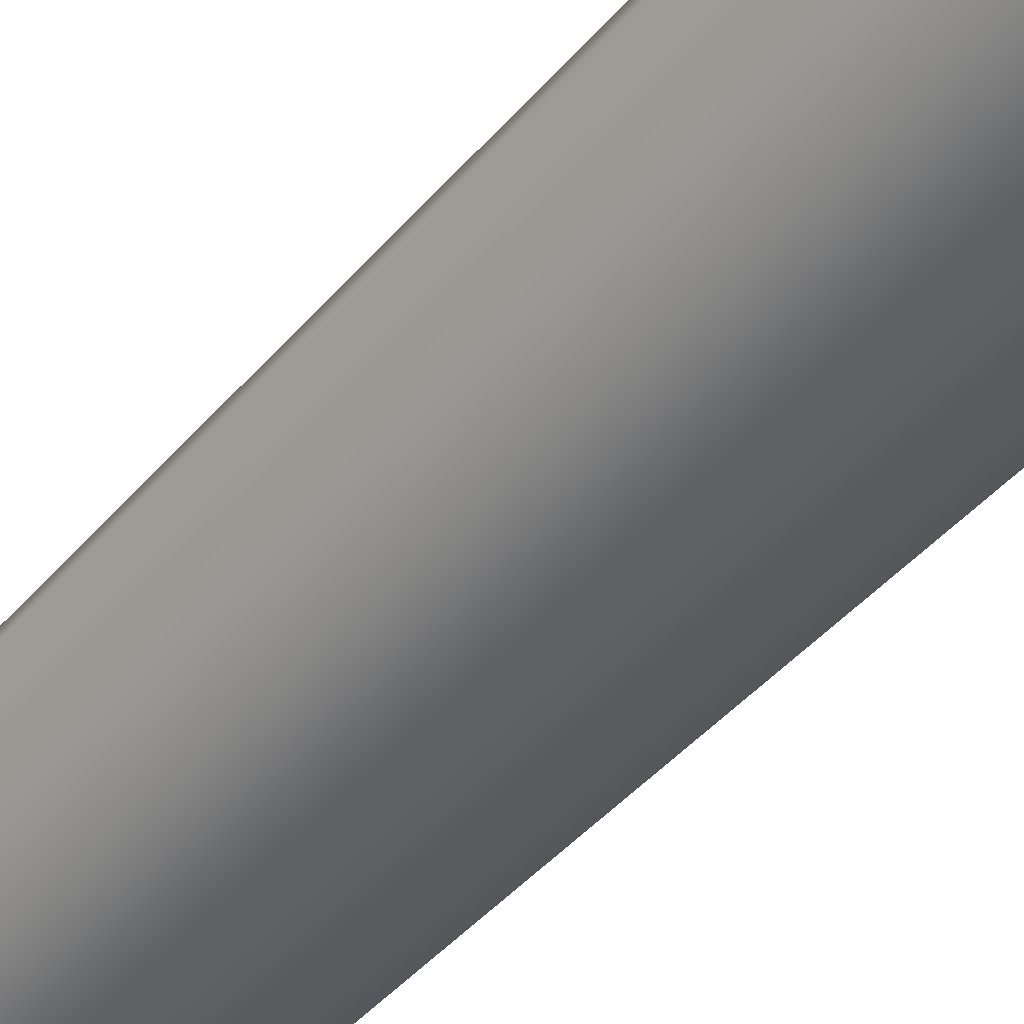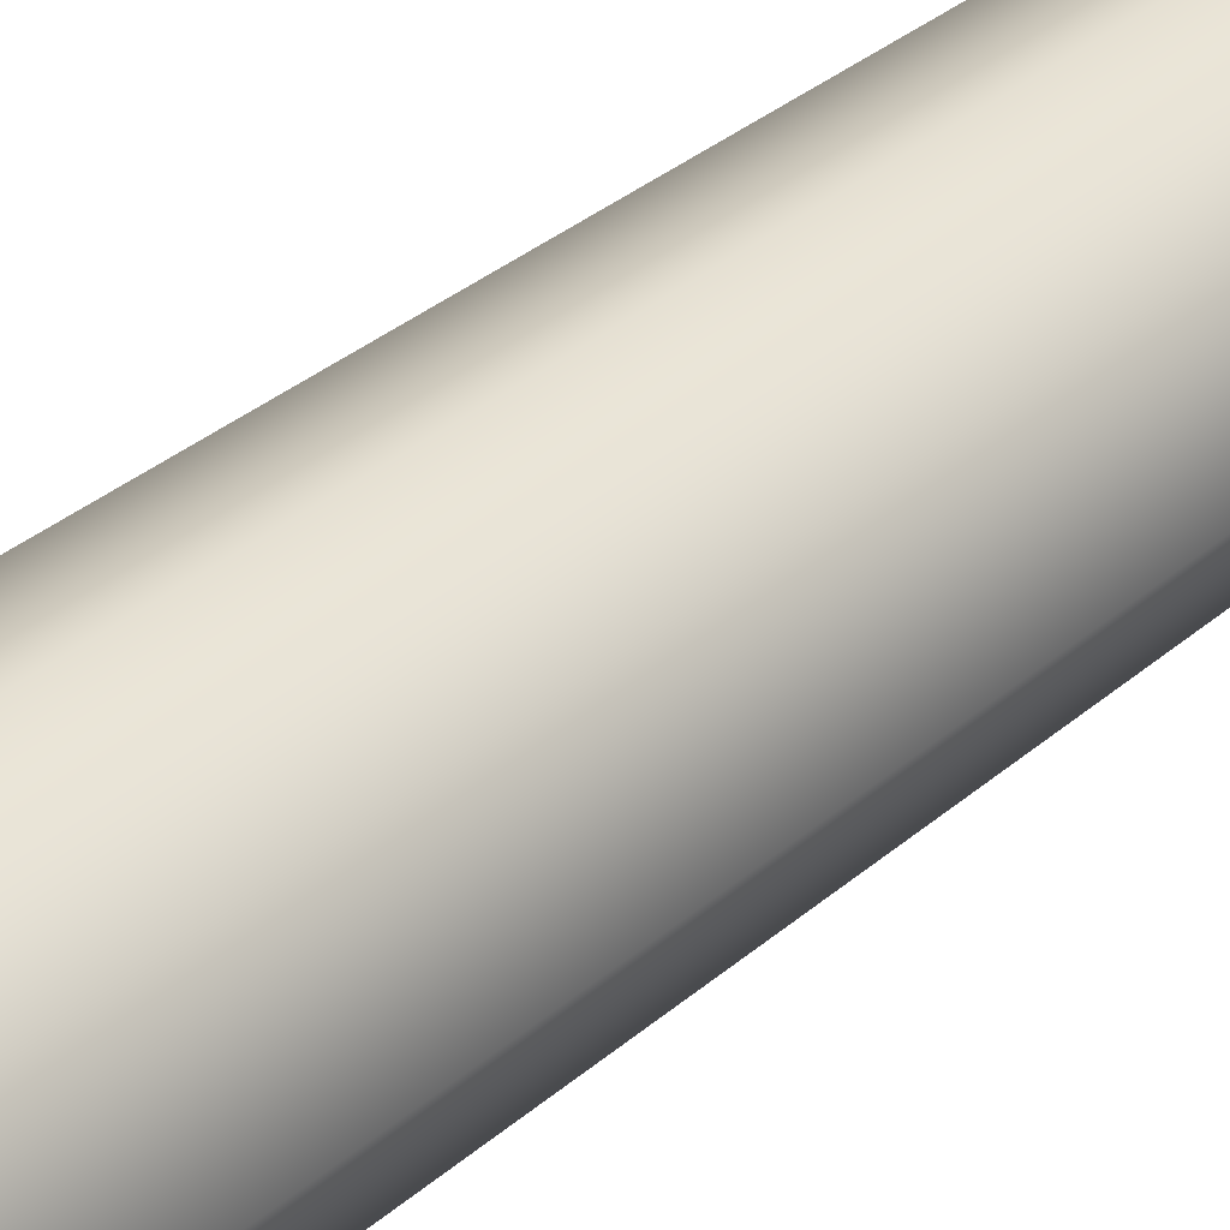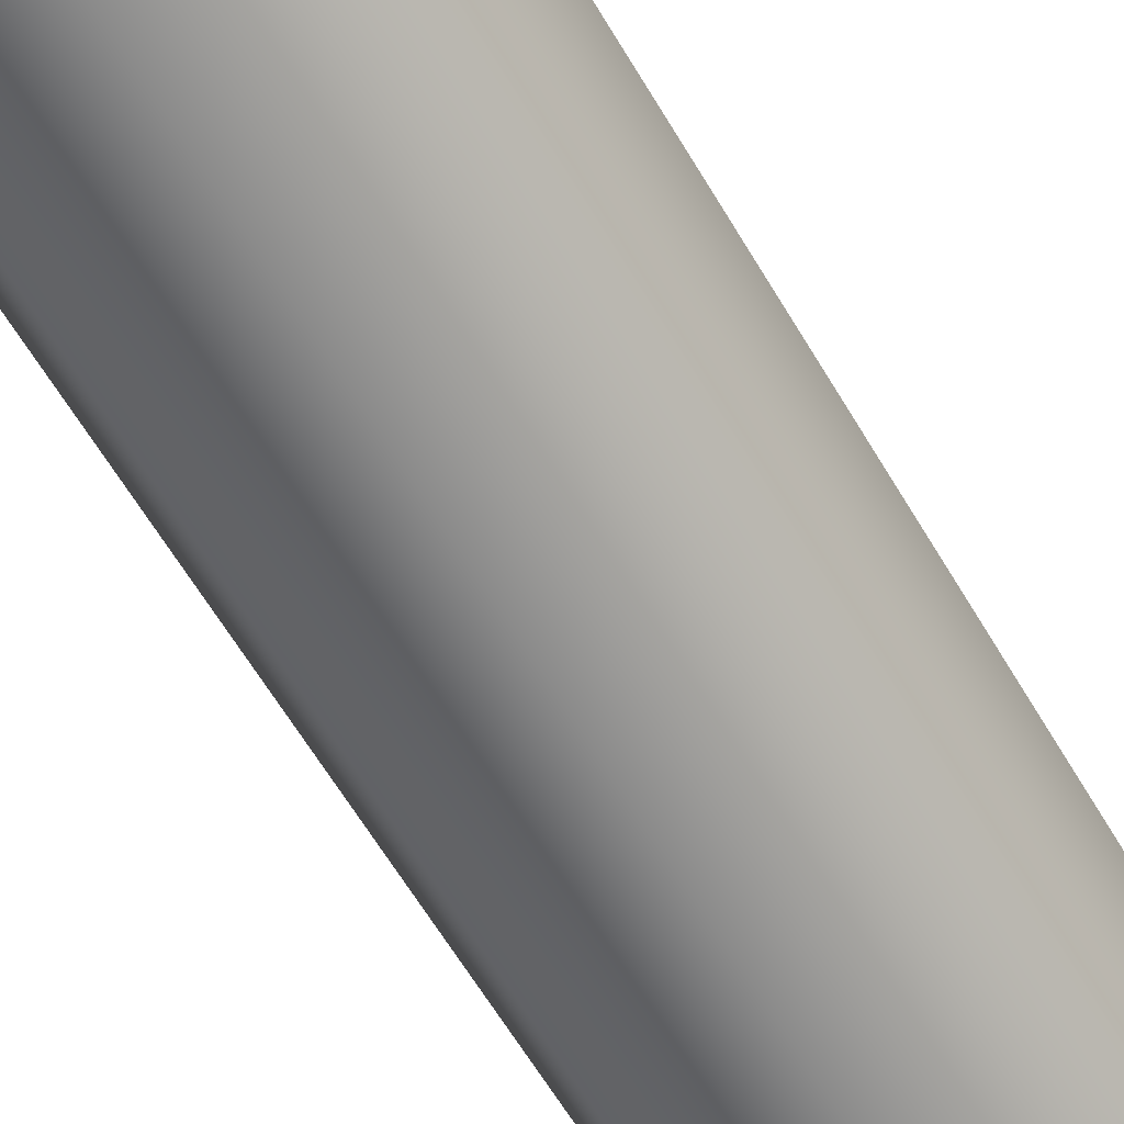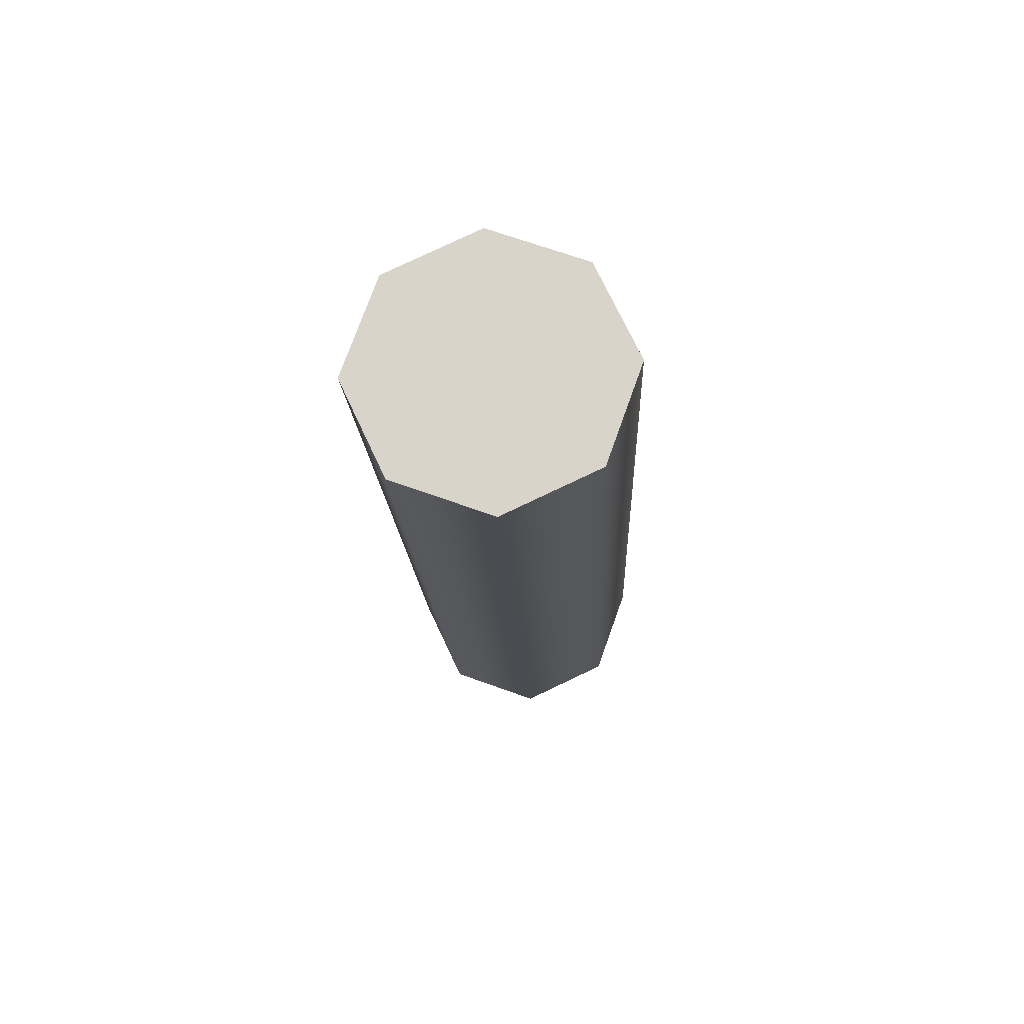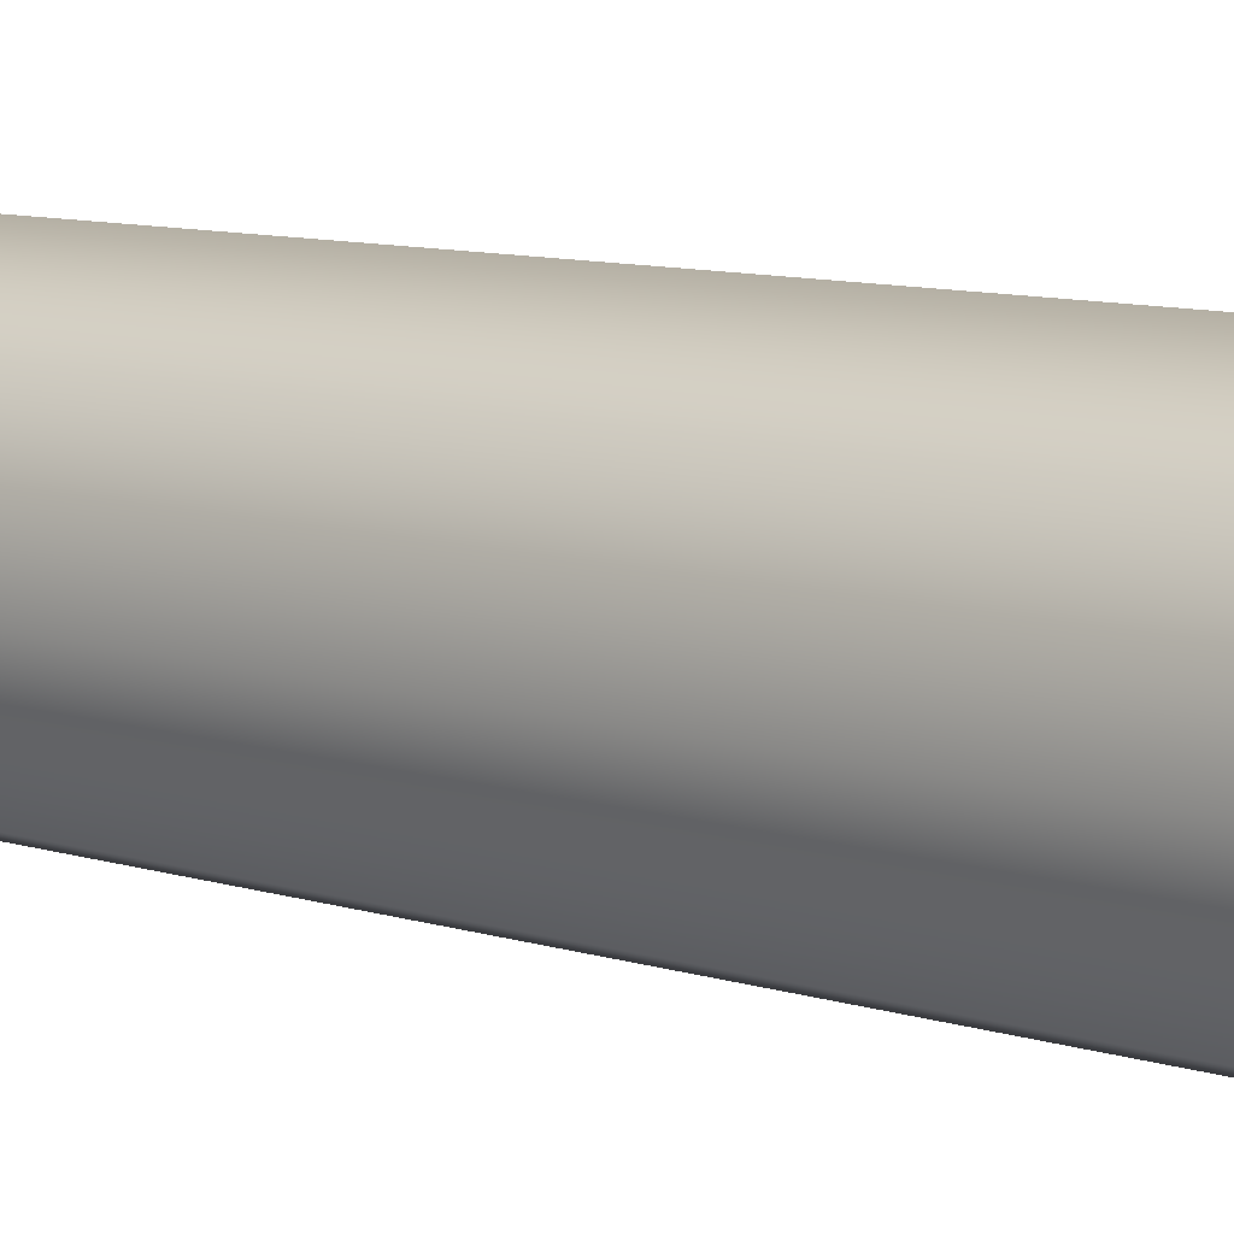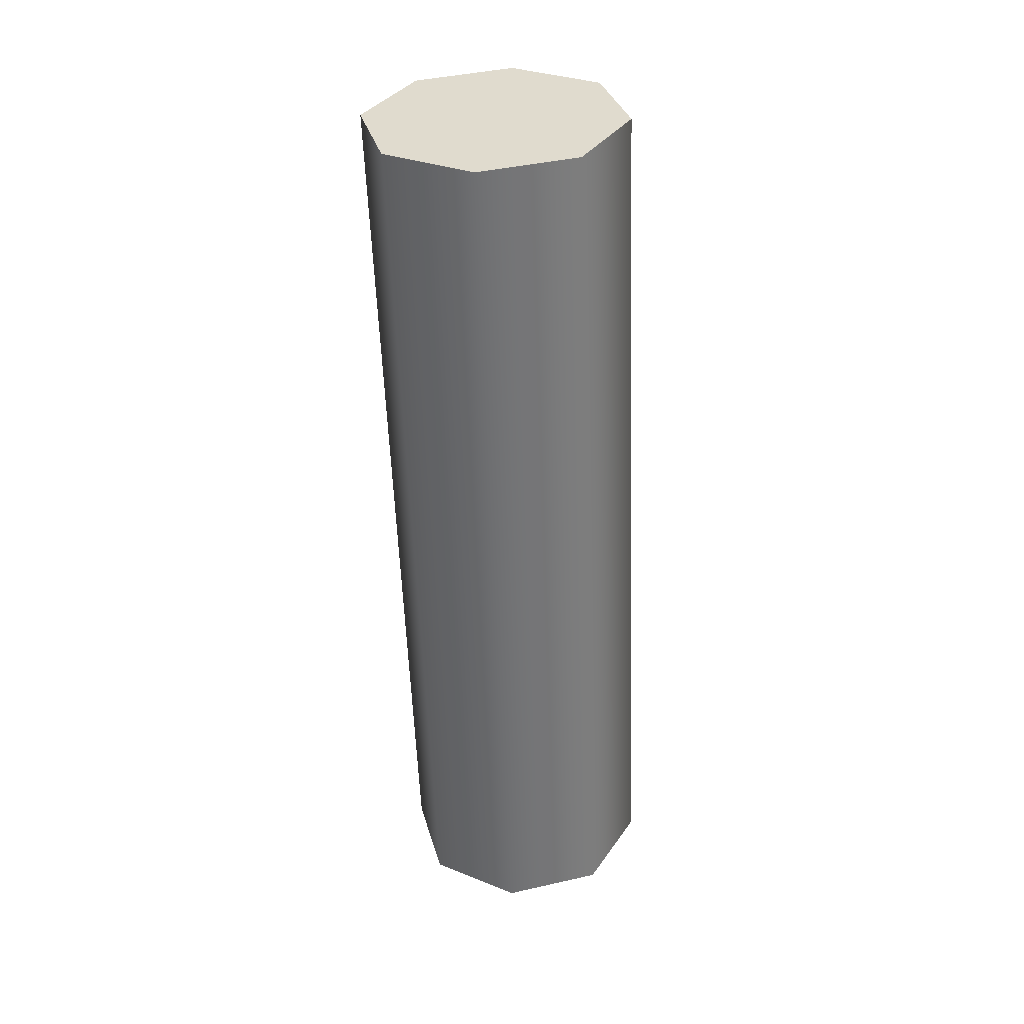
<metadata>
{"format":"obj","ext":"obj","renderer":"f3d","projection":"perspective","resolution":1024,"background":"white","views":[{"elev":-48.1,"azim":-37.3,"up":"+Z"},{"elev":39.7,"azim":-138.2,"up":"+Z"},{"elev":-66.5,"azim":30.6,"up":"+Z"},{"elev":72.0,"azim":42.3,"up":"+Y"},{"elev":14.2,"azim":131.0,"up":"+Z"},{"elev":36.9,"azim":142.3,"up":"+Y"}]}
</metadata>
<code>
o Component_7_1/Component_7/mesh1/mesh1-geometry#mesh1-geometry
v -0.1663 -0.05626 -0.08733
v -0.167 -0.05635 -0.08567
v -0.167 -0.05616 -0.08898
v -0.1663 -0.07257 -0.0883
v -0.1687 -0.05612 -0.08966
v -0.167 -0.07247 -0.08995
v -0.167 -0.07267 -0.08665
v -0.1687 -0.0564 -0.08499
v -0.1687 -0.07271 -0.08596
v -0.1687 -0.07243 -0.09064
v -0.1703 -0.05616 -0.08898
v -0.1703 -0.05635 -0.08567
v -0.1703 -0.07267 -0.08665
v -0.1703 -0.07247 -0.08995
v -0.171 -0.05626 -0.08733
v -0.171 -0.07257 -0.0883
f 1 2 3
f 5 3 2
f 8 5 2
f 11 5 8
f 12 11 8
f 15 11 12
f 3 2 1
f 1 4 2
f 2 4 1
f 2 3 5
f 3 6 1
f 1 6 3
f 4 1 6
f 6 1 4
f 7 2 4
f 4 2 7
f 3 5 6
f 6 5 3
f 2 5 8
f 7 9 2
f 2 9 7
f 10 6 5
f 5 6 10
f 8 5 11
f 8 2 9
f 9 2 8
f 5 11 10
f 10 11 5
f 8 11 12
f 9 13 8
f 8 13 9
f 14 10 11
f 11 10 14
f 12 11 15
f 12 8 13
f 13 8 12
f 14 11 16
f 16 11 14
f 15 16 11
f 11 16 15
f 12 13 15
f 15 13 12
f 16 15 13
f 13 15 16

</code>
